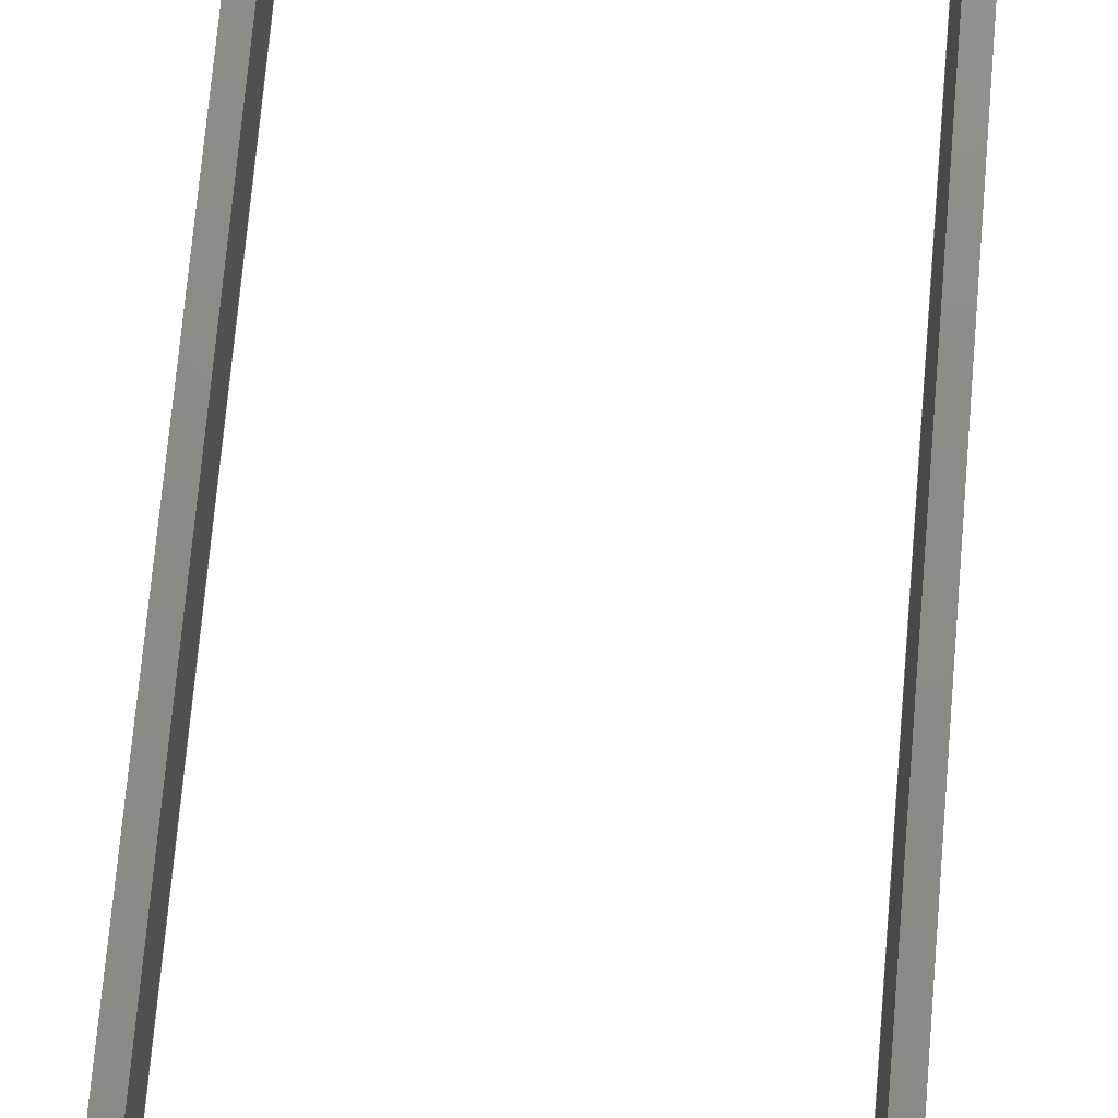
<metadata>
{"format":"step","ext":"step","renderer":"f3d","projection":"perspective","resolution":1024,"background":"white","views":[{"elev":76.4,"azim":5.1,"up":"+Z"}]}
</metadata>
<code>
ISO-10303-21;
DATA;
#1=MECHANICAL_DESIGN_GEOMETRIC_PRESENTATION_REPRESENTATION('',(#4),#438);
#2=SHAPE_REPRESENTATION_RELATIONSHIP('SRR','None',#445,#3);
#3=ADVANCED_BREP_SHAPE_REPRESENTATION('',(#5),#437);
#4=STYLED_ITEM('',(#455),#5);
#5=MANIFOLD_SOLID_BREP('Body1',#266);
#6=FACE_OUTER_BOUND('',#20,.T.);
#7=FACE_OUTER_BOUND('',#21,.T.);
#8=FACE_OUTER_BOUND('',#22,.T.);
#9=FACE_OUTER_BOUND('',#23,.T.);
#10=FACE_OUTER_BOUND('',#24,.T.);
#11=FACE_OUTER_BOUND('',#25,.T.);
#12=FACE_OUTER_BOUND('',#26,.T.);
#13=FACE_OUTER_BOUND('',#27,.T.);
#14=FACE_OUTER_BOUND('',#28,.T.);
#15=FACE_OUTER_BOUND('',#29,.T.);
#16=FACE_OUTER_BOUND('',#30,.T.);
#17=FACE_OUTER_BOUND('',#31,.T.);
#18=FACE_OUTER_BOUND('',#32,.T.);
#19=FACE_OUTER_BOUND('',#33,.T.);
#20=EDGE_LOOP('',(#166,#167,#168,#169));
#21=EDGE_LOOP('',(#170,#171,#172,#173));
#22=EDGE_LOOP('',(#174,#175,#176,#177));
#23=EDGE_LOOP('',(#178,#179,#180,#181,#182,#183,#184,#185));
#24=EDGE_LOOP('',(#186,#187,#188,#189,#190,#191,#192,#193));
#25=EDGE_LOOP('',(#194,#195,#196,#197));
#26=EDGE_LOOP('',(#198,#199,#200,#201));
#27=EDGE_LOOP('',(#202,#203,#204,#205));
#28=EDGE_LOOP('',(#206,#207,#208,#209,#210,#211));
#29=EDGE_LOOP('',(#212,#213,#214,#215));
#30=EDGE_LOOP('',(#216,#217,#218,#219));
#31=EDGE_LOOP('',(#220,#221,#222,#223));
#32=EDGE_LOOP('',(#224,#225,#226,#227,#228,#229));
#33=EDGE_LOOP('',(#230,#231,#232,#233,#234,#235,#236,#237));
#34=LINE('',#364,#70);
#35=LINE('',#366,#71);
#36=LINE('',#368,#72);
#37=LINE('',#369,#73);
#38=LINE('',#372,#74);
#39=LINE('',#374,#75);
#40=LINE('',#375,#76);
#41=LINE('',#378,#77);
#42=LINE('',#380,#78);
#43=LINE('',#381,#79);
#44=LINE('',#384,#80);
#45=LINE('',#386,#81);
#46=LINE('',#388,#82);
#47=LINE('',#390,#83);
#48=LINE('',#391,#84);
#49=LINE('',#394,#85);
#50=LINE('',#396,#86);
#51=LINE('',#398,#87);
#52=LINE('',#400,#88);
#53=LINE('',#401,#89);
#54=LINE('',#404,#90);
#55=LINE('',#406,#91);
#56=LINE('',#407,#92);
#57=LINE('',#410,#93);
#58=LINE('',#411,#94);
#59=LINE('',#414,#95);
#60=LINE('',#415,#96);
#61=LINE('',#418,#97);
#62=LINE('',#419,#98);
#63=LINE('',#422,#99);
#64=LINE('',#423,#100);
#65=LINE('',#426,#101);
#66=LINE('',#427,#102);
#67=LINE('',#430,#103);
#68=LINE('',#431,#104);
#69=LINE('',#433,#105);
#70=VECTOR('',#298,1);
#71=VECTOR('',#299,1);
#72=VECTOR('',#300,1);
#73=VECTOR('',#301,1);
#74=VECTOR('',#304,1);
#75=VECTOR('',#305,1);
#76=VECTOR('',#306,1);
#77=VECTOR('',#309,1);
#78=VECTOR('',#310,1);
#79=VECTOR('',#311,1);
#80=VECTOR('',#314,1);
#81=VECTOR('',#315,1);
#82=VECTOR('',#316,1);
#83=VECTOR('',#317,1);
#84=VECTOR('',#318,1);
#85=VECTOR('',#321,1);
#86=VECTOR('',#322,1);
#87=VECTOR('',#323,1);
#88=VECTOR('',#324,1);
#89=VECTOR('',#325,1);
#90=VECTOR('',#328,1);
#91=VECTOR('',#329,1);
#92=VECTOR('',#330,1);
#93=VECTOR('',#333,1);
#94=VECTOR('',#334,1);
#95=VECTOR('',#337,1);
#96=VECTOR('',#338,1);
#97=VECTOR('',#341,1);
#98=VECTOR('',#342,1);
#99=VECTOR('',#345,1);
#100=VECTOR('',#346,1);
#101=VECTOR('',#349,1);
#102=VECTOR('',#350,1);
#103=VECTOR('',#353,1);
#104=VECTOR('',#354,1);
#105=VECTOR('',#357,1);
#106=VERTEX_POINT('',#362);
#107=VERTEX_POINT('',#363);
#108=VERTEX_POINT('',#365);
#109=VERTEX_POINT('',#367);
#110=VERTEX_POINT('',#371);
#111=VERTEX_POINT('',#373);
#112=VERTEX_POINT('',#377);
#113=VERTEX_POINT('',#379);
#114=VERTEX_POINT('',#383);
#115=VERTEX_POINT('',#385);
#116=VERTEX_POINT('',#387);
#117=VERTEX_POINT('',#389);
#118=VERTEX_POINT('',#393);
#119=VERTEX_POINT('',#395);
#120=VERTEX_POINT('',#397);
#121=VERTEX_POINT('',#399);
#122=VERTEX_POINT('',#403);
#123=VERTEX_POINT('',#405);
#124=VERTEX_POINT('',#409);
#125=VERTEX_POINT('',#413);
#126=VERTEX_POINT('',#417);
#127=VERTEX_POINT('',#421);
#128=VERTEX_POINT('',#425);
#129=VERTEX_POINT('',#429);
#130=EDGE_CURVE('',#106,#107,#34,.T.);
#131=EDGE_CURVE('',#106,#108,#35,.T.);
#132=EDGE_CURVE('',#109,#108,#36,.T.);
#133=EDGE_CURVE('',#107,#109,#37,.T.);
#134=EDGE_CURVE('',#107,#110,#38,.T.);
#135=EDGE_CURVE('',#111,#109,#39,.T.);
#136=EDGE_CURVE('',#110,#111,#40,.T.);
#137=EDGE_CURVE('',#110,#112,#41,.T.);
#138=EDGE_CURVE('',#113,#111,#42,.T.);
#139=EDGE_CURVE('',#112,#113,#43,.T.);
#140=EDGE_CURVE('',#114,#113,#44,.T.);
#141=EDGE_CURVE('',#108,#115,#45,.T.);
#142=EDGE_CURVE('',#115,#116,#46,.T.);
#143=EDGE_CURVE('',#116,#117,#47,.T.);
#144=EDGE_CURVE('',#117,#114,#48,.T.);
#145=EDGE_CURVE('',#118,#112,#49,.T.);
#146=EDGE_CURVE('',#118,#119,#50,.T.);
#147=EDGE_CURVE('',#119,#120,#51,.T.);
#148=EDGE_CURVE('',#120,#121,#52,.T.);
#149=EDGE_CURVE('',#106,#121,#53,.T.);
#150=EDGE_CURVE('',#118,#122,#54,.T.);
#151=EDGE_CURVE('',#123,#122,#55,.T.);
#152=EDGE_CURVE('',#119,#123,#56,.T.);
#153=EDGE_CURVE('',#124,#123,#57,.T.);
#154=EDGE_CURVE('',#120,#124,#58,.T.);
#155=EDGE_CURVE('',#125,#124,#59,.T.);
#156=EDGE_CURVE('',#121,#125,#60,.T.);
#157=EDGE_CURVE('',#126,#125,#61,.T.);
#158=EDGE_CURVE('',#115,#126,#62,.T.);
#159=EDGE_CURVE('',#127,#126,#63,.T.);
#160=EDGE_CURVE('',#116,#127,#64,.T.);
#161=EDGE_CURVE('',#128,#127,#65,.T.);
#162=EDGE_CURVE('',#117,#128,#66,.T.);
#163=EDGE_CURVE('',#129,#128,#67,.T.);
#164=EDGE_CURVE('',#114,#129,#68,.T.);
#165=EDGE_CURVE('',#122,#129,#69,.T.);
#166=ORIENTED_EDGE('',*,*,#130,.F.);
#167=ORIENTED_EDGE('',*,*,#131,.T.);
#168=ORIENTED_EDGE('',*,*,#132,.F.);
#169=ORIENTED_EDGE('',*,*,#133,.F.);
#170=ORIENTED_EDGE('',*,*,#134,.F.);
#171=ORIENTED_EDGE('',*,*,#133,.T.);
#172=ORIENTED_EDGE('',*,*,#135,.F.);
#173=ORIENTED_EDGE('',*,*,#136,.F.);
#174=ORIENTED_EDGE('',*,*,#137,.F.);
#175=ORIENTED_EDGE('',*,*,#136,.T.);
#176=ORIENTED_EDGE('',*,*,#138,.F.);
#177=ORIENTED_EDGE('',*,*,#139,.F.);
#178=ORIENTED_EDGE('',*,*,#140,.T.);
#179=ORIENTED_EDGE('',*,*,#138,.T.);
#180=ORIENTED_EDGE('',*,*,#135,.T.);
#181=ORIENTED_EDGE('',*,*,#132,.T.);
#182=ORIENTED_EDGE('',*,*,#141,.T.);
#183=ORIENTED_EDGE('',*,*,#142,.T.);
#184=ORIENTED_EDGE('',*,*,#143,.T.);
#185=ORIENTED_EDGE('',*,*,#144,.T.);
#186=ORIENTED_EDGE('',*,*,#130,.T.);
#187=ORIENTED_EDGE('',*,*,#134,.T.);
#188=ORIENTED_EDGE('',*,*,#137,.T.);
#189=ORIENTED_EDGE('',*,*,#145,.F.);
#190=ORIENTED_EDGE('',*,*,#146,.T.);
#191=ORIENTED_EDGE('',*,*,#147,.T.);
#192=ORIENTED_EDGE('',*,*,#148,.T.);
#193=ORIENTED_EDGE('',*,*,#149,.F.);
#194=ORIENTED_EDGE('',*,*,#146,.F.);
#195=ORIENTED_EDGE('',*,*,#150,.T.);
#196=ORIENTED_EDGE('',*,*,#151,.F.);
#197=ORIENTED_EDGE('',*,*,#152,.F.);
#198=ORIENTED_EDGE('',*,*,#147,.F.);
#199=ORIENTED_EDGE('',*,*,#152,.T.);
#200=ORIENTED_EDGE('',*,*,#153,.F.);
#201=ORIENTED_EDGE('',*,*,#154,.F.);
#202=ORIENTED_EDGE('',*,*,#148,.F.);
#203=ORIENTED_EDGE('',*,*,#154,.T.);
#204=ORIENTED_EDGE('',*,*,#155,.F.);
#205=ORIENTED_EDGE('',*,*,#156,.F.);
#206=ORIENTED_EDGE('',*,*,#149,.T.);
#207=ORIENTED_EDGE('',*,*,#156,.T.);
#208=ORIENTED_EDGE('',*,*,#157,.F.);
#209=ORIENTED_EDGE('',*,*,#158,.F.);
#210=ORIENTED_EDGE('',*,*,#141,.F.);
#211=ORIENTED_EDGE('',*,*,#131,.F.);
#212=ORIENTED_EDGE('',*,*,#158,.T.);
#213=ORIENTED_EDGE('',*,*,#159,.F.);
#214=ORIENTED_EDGE('',*,*,#160,.F.);
#215=ORIENTED_EDGE('',*,*,#142,.F.);
#216=ORIENTED_EDGE('',*,*,#160,.T.);
#217=ORIENTED_EDGE('',*,*,#161,.F.);
#218=ORIENTED_EDGE('',*,*,#162,.F.);
#219=ORIENTED_EDGE('',*,*,#143,.F.);
#220=ORIENTED_EDGE('',*,*,#162,.T.);
#221=ORIENTED_EDGE('',*,*,#163,.F.);
#222=ORIENTED_EDGE('',*,*,#164,.F.);
#223=ORIENTED_EDGE('',*,*,#144,.F.);
#224=ORIENTED_EDGE('',*,*,#145,.T.);
#225=ORIENTED_EDGE('',*,*,#139,.T.);
#226=ORIENTED_EDGE('',*,*,#140,.F.);
#227=ORIENTED_EDGE('',*,*,#164,.T.);
#228=ORIENTED_EDGE('',*,*,#165,.F.);
#229=ORIENTED_EDGE('',*,*,#150,.F.);
#230=ORIENTED_EDGE('',*,*,#165,.T.);
#231=ORIENTED_EDGE('',*,*,#163,.T.);
#232=ORIENTED_EDGE('',*,*,#161,.T.);
#233=ORIENTED_EDGE('',*,*,#159,.T.);
#234=ORIENTED_EDGE('',*,*,#157,.T.);
#235=ORIENTED_EDGE('',*,*,#155,.T.);
#236=ORIENTED_EDGE('',*,*,#153,.T.);
#237=ORIENTED_EDGE('',*,*,#151,.T.);
#238=PLANE('',#280);
#239=PLANE('',#281);
#240=PLANE('',#282);
#241=PLANE('',#283);
#242=PLANE('',#284);
#243=PLANE('',#285);
#244=PLANE('',#286);
#245=PLANE('',#287);
#246=PLANE('',#288);
#247=PLANE('',#289);
#248=PLANE('',#290);
#249=PLANE('',#291);
#250=PLANE('',#292);
#251=PLANE('',#293);
#252=ADVANCED_FACE('',(#6),#238,.T.);
#253=ADVANCED_FACE('',(#7),#239,.T.);
#254=ADVANCED_FACE('',(#8),#240,.T.);
#255=ADVANCED_FACE('',(#9),#241,.T.);
#256=ADVANCED_FACE('',(#10),#242,.F.);
#257=ADVANCED_FACE('',(#11),#243,.T.);
#258=ADVANCED_FACE('',(#12),#244,.T.);
#259=ADVANCED_FACE('',(#13),#245,.T.);
#260=ADVANCED_FACE('',(#14),#246,.T.);
#261=ADVANCED_FACE('',(#15),#247,.T.);
#262=ADVANCED_FACE('',(#16),#248,.T.);
#263=ADVANCED_FACE('',(#17),#249,.T.);
#264=ADVANCED_FACE('',(#18),#250,.T.);
#265=ADVANCED_FACE('',(#19),#251,.T.);
#266=CLOSED_SHELL('',(#252,#253,#254,#255,#256,#257,#258,#259,#260,#261,
#262,#263,#264,#265));
#267=DERIVED_UNIT_ELEMENT(#269,1);
#268=DERIVED_UNIT_ELEMENT(#440,3);
#269=(
MASS_UNIT()
NAMED_UNIT(*)
SI_UNIT(.KILO.,.GRAM.)
);
#270=DERIVED_UNIT((#267,#268));
#271=MEASURE_REPRESENTATION_ITEM('density measure',
POSITIVE_RATIO_MEASURE(7850),#270);
#272=PROPERTY_DEFINITION_REPRESENTATION(#277,#274);
#273=PROPERTY_DEFINITION_REPRESENTATION(#278,#275);
#274=REPRESENTATION('material name',(#276),#437);
#275=REPRESENTATION('density',(#271),#437);
#276=DESCRIPTIVE_REPRESENTATION_ITEM('Steel','Steel');
#277=PROPERTY_DEFINITION('material property','material name',#447);
#278=PROPERTY_DEFINITION('material property','density of part',#447);
#279=AXIS2_PLACEMENT_3D('placement',#360,#294,#295);
#280=AXIS2_PLACEMENT_3D('',#361,#296,#297);
#281=AXIS2_PLACEMENT_3D('',#370,#302,#303);
#282=AXIS2_PLACEMENT_3D('',#376,#307,#308);
#283=AXIS2_PLACEMENT_3D('',#382,#312,#313);
#284=AXIS2_PLACEMENT_3D('',#392,#319,#320);
#285=AXIS2_PLACEMENT_3D('',#402,#326,#327);
#286=AXIS2_PLACEMENT_3D('',#408,#331,#332);
#287=AXIS2_PLACEMENT_3D('',#412,#335,#336);
#288=AXIS2_PLACEMENT_3D('',#416,#339,#340);
#289=AXIS2_PLACEMENT_3D('',#420,#343,#344);
#290=AXIS2_PLACEMENT_3D('',#424,#347,#348);
#291=AXIS2_PLACEMENT_3D('',#428,#351,#352);
#292=AXIS2_PLACEMENT_3D('',#432,#355,#356);
#293=AXIS2_PLACEMENT_3D('',#434,#358,#359);
#294=DIRECTION('axis',(0,0,1));
#295=DIRECTION('refdir',(1,0,0));
#296=DIRECTION('center_axis',(1,0,0));
#297=DIRECTION('ref_axis',(0,-1,0));
#298=DIRECTION('',(0,1,0));
#299=DIRECTION('',(0,0,-1));
#300=DIRECTION('',(0,-1,0));
#301=DIRECTION('',(0,0,-1));
#302=DIRECTION('center_axis',(0,1,0));
#303=DIRECTION('ref_axis',(1,0,0));
#304=DIRECTION('',(-1,0,0));
#305=DIRECTION('',(1,0,0));
#306=DIRECTION('',(0,0,-1));
#307=DIRECTION('center_axis',(-1,0,0));
#308=DIRECTION('ref_axis',(0,1,0));
#309=DIRECTION('',(0,-1,0));
#310=DIRECTION('',(0,1,0));
#311=DIRECTION('',(0,0,-1));
#312=DIRECTION('center_axis',(0,0,-1));
#313=DIRECTION('ref_axis',(-1,0,0));
#314=DIRECTION('',(-1,0,0));
#315=DIRECTION('',(-1,0,0));
#316=DIRECTION('',(0,1,0));
#317=DIRECTION('',(-1,0,0));
#318=DIRECTION('',(0,-1,0));
#319=DIRECTION('center_axis',(0,0,1));
#320=DIRECTION('ref_axis',(1,0,0));
#321=DIRECTION('',(1,0,0));
#322=DIRECTION('',(0,1,0));
#323=DIRECTION('',(1,0,0));
#324=DIRECTION('',(0,-1,0));
#325=DIRECTION('',(1,0,0));
#326=DIRECTION('center_axis',(-1,0,0));
#327=DIRECTION('ref_axis',(0,-1,0));
#328=DIRECTION('',(0,0,1));
#329=DIRECTION('',(0,-1,0));
#330=DIRECTION('',(0,0,1));
#331=DIRECTION('center_axis',(0,1,0));
#332=DIRECTION('ref_axis',(-1,0,0));
#333=DIRECTION('',(-1,0,0));
#334=DIRECTION('',(0,0,1));
#335=DIRECTION('center_axis',(1,0,0));
#336=DIRECTION('ref_axis',(0,1,0));
#337=DIRECTION('',(0,1,0));
#338=DIRECTION('',(0,0,1));
#339=DIRECTION('center_axis',(0,-1,0));
#340=DIRECTION('ref_axis',(1,0,0));
#341=DIRECTION('',(1,0,0));
#342=DIRECTION('',(0,0,1));
#343=DIRECTION('center_axis',(-1,0,0));
#344=DIRECTION('ref_axis',(0,-1,0));
#345=DIRECTION('',(0,-1,0));
#346=DIRECTION('',(0,0,1));
#347=DIRECTION('center_axis',(0,-1,0));
#348=DIRECTION('ref_axis',(1,0,0));
#349=DIRECTION('',(1,0,0));
#350=DIRECTION('',(0,0,1));
#351=DIRECTION('center_axis',(1,0,0));
#352=DIRECTION('ref_axis',(0,1,0));
#353=DIRECTION('',(0,1,0));
#354=DIRECTION('',(0,0,1));
#355=DIRECTION('center_axis',(0,-1,0));
#356=DIRECTION('ref_axis',(1,0,0));
#357=DIRECTION('',(1,0,0));
#358=DIRECTION('center_axis',(0,0,1));
#359=DIRECTION('ref_axis',(1,0,0));
#360=CARTESIAN_POINT('',(0,0,0));
#361=CARTESIAN_POINT('Origin',(2483,275,-1.083e+04));
#362=CARTESIAN_POINT('',(2483,0,-1.083e+04));
#363=CARTESIAN_POINT('',(2483,275,-1.083e+04));
#364=CARTESIAN_POINT('',(2483,207.2,-1.083e+04));
#365=CARTESIAN_POINT('',(2483,0,-1.085e+04));
#366=CARTESIAN_POINT('',(2483,0,-1.083e+04));
#367=CARTESIAN_POINT('',(2483,275,-1.085e+04));
#368=CARTESIAN_POINT('',(2483,275,-1.085e+04));
#369=CARTESIAN_POINT('',(2483,275,-1.083e+04));
#370=CARTESIAN_POINT('Origin',(2354,275,-1.083e+04));
#371=CARTESIAN_POINT('',(2354,275,-1.083e+04));
#372=CARTESIAN_POINT('',(2386,275,-1.083e+04));
#373=CARTESIAN_POINT('',(2354,275,-1.085e+04));
#374=CARTESIAN_POINT('',(2354,275,-1.085e+04));
#375=CARTESIAN_POINT('',(2354,275,-1.083e+04));
#376=CARTESIAN_POINT('Origin',(2354,0,-1.083e+04));
#377=CARTESIAN_POINT('',(2354,0,-1.083e+04));
#378=CARTESIAN_POINT('',(2354,69.75,-1.083e+04));
#379=CARTESIAN_POINT('',(2354,0,-1.085e+04));
#380=CARTESIAN_POINT('',(2354,0,-1.085e+04));
#381=CARTESIAN_POINT('',(2354,0,-1.083e+04));
#382=CARTESIAN_POINT('Origin',(2418,137.5,-1.085e+04));
#383=CARTESIAN_POINT('',(2356,0,-1.085e+04));
#384=CARTESIAN_POINT('',(2350,0,-1.085e+04));
#385=CARTESIAN_POINT('',(2481,0,-1.085e+04));
#386=CARTESIAN_POINT('',(2350,0,-1.085e+04));
#387=CARTESIAN_POINT('',(2481,273,-1.085e+04));
#388=CARTESIAN_POINT('',(2481,273,-1.085e+04));
#389=CARTESIAN_POINT('',(2356,273,-1.085e+04));
#390=CARTESIAN_POINT('',(2356,273,-1.085e+04));
#391=CARTESIAN_POINT('',(2356,0,-1.085e+04));
#392=CARTESIAN_POINT('Origin',(2418,139.5,-1.083e+04));
#393=CARTESIAN_POINT('',(2350,0,-1.083e+04));
#394=CARTESIAN_POINT('',(2350,0,-1.083e+04));
#395=CARTESIAN_POINT('',(2350,279,-1.083e+04));
#396=CARTESIAN_POINT('',(2350,0,-1.083e+04));
#397=CARTESIAN_POINT('',(2487,279,-1.083e+04));
#398=CARTESIAN_POINT('',(2350,279,-1.083e+04));
#399=CARTESIAN_POINT('',(2487,0,-1.083e+04));
#400=CARTESIAN_POINT('',(2487,279,-1.083e+04));
#401=CARTESIAN_POINT('',(2350,0,-1.083e+04));
#402=CARTESIAN_POINT('Origin',(2350,279,-1.083e+04));
#403=CARTESIAN_POINT('',(2350,0,-1.083e+04));
#404=CARTESIAN_POINT('',(2350,0,-1.083e+04));
#405=CARTESIAN_POINT('',(2350,279,-1.083e+04));
#406=CARTESIAN_POINT('',(2350,0,-1.083e+04));
#407=CARTESIAN_POINT('',(2350,279,-1.083e+04));
#408=CARTESIAN_POINT('Origin',(2487,279,-1.083e+04));
#409=CARTESIAN_POINT('',(2487,279,-1.083e+04));
#410=CARTESIAN_POINT('',(2350,279,-1.083e+04));
#411=CARTESIAN_POINT('',(2487,279,-1.083e+04));
#412=CARTESIAN_POINT('Origin',(2487,0,-1.083e+04));
#413=CARTESIAN_POINT('',(2487,0,-1.083e+04));
#414=CARTESIAN_POINT('',(2487,279,-1.083e+04));
#415=CARTESIAN_POINT('',(2487,0,-1.083e+04));
#416=CARTESIAN_POINT('Origin',(2481,0,-1.083e+04));
#417=CARTESIAN_POINT('',(2481,0,-1.083e+04));
#418=CARTESIAN_POINT('',(2350,0,-1.083e+04));
#419=CARTESIAN_POINT('',(2481,0,-1.083e+04));
#420=CARTESIAN_POINT('Origin',(2481,273,-1.083e+04));
#421=CARTESIAN_POINT('',(2481,273,-1.083e+04));
#422=CARTESIAN_POINT('',(2481,273,-1.083e+04));
#423=CARTESIAN_POINT('',(2481,273,-1.083e+04));
#424=CARTESIAN_POINT('Origin',(2356,273,-1.083e+04));
#425=CARTESIAN_POINT('',(2356,273,-1.083e+04));
#426=CARTESIAN_POINT('',(2356,273,-1.083e+04));
#427=CARTESIAN_POINT('',(2356,273,-1.083e+04));
#428=CARTESIAN_POINT('Origin',(2356,0,-1.083e+04));
#429=CARTESIAN_POINT('',(2356,0,-1.083e+04));
#430=CARTESIAN_POINT('',(2356,0,-1.083e+04));
#431=CARTESIAN_POINT('',(2356,0,-1.083e+04));
#432=CARTESIAN_POINT('Origin',(2350,0,-1.083e+04));
#433=CARTESIAN_POINT('',(2350,0,-1.083e+04));
#434=CARTESIAN_POINT('Origin',(2418,139.5,-1.083e+04));
#435=UNCERTAINTY_MEASURE_WITH_UNIT(LENGTH_MEASURE(0.001),#439,
'DISTANCE_ACCURACY_VALUE',
'Maximum model space distance between geometric entities at asserted c
onnectivities');
#436=UNCERTAINTY_MEASURE_WITH_UNIT(LENGTH_MEASURE(0.001),#439,
'DISTANCE_ACCURACY_VALUE',
'Maximum model space distance between geometric entities at asserted c
onnectivities');
#437=(
GEOMETRIC_REPRESENTATION_CONTEXT(3)
GLOBAL_UNCERTAINTY_ASSIGNED_CONTEXT((#435))
GLOBAL_UNIT_ASSIGNED_CONTEXT((#439,#441,#442))
REPRESENTATION_CONTEXT('','3D')
);
#438=(
GEOMETRIC_REPRESENTATION_CONTEXT(3)
GLOBAL_UNCERTAINTY_ASSIGNED_CONTEXT((#436))
GLOBAL_UNIT_ASSIGNED_CONTEXT((#439,#441,#442))
REPRESENTATION_CONTEXT('','3D')
);
#439=(
LENGTH_UNIT()
NAMED_UNIT(*)
SI_UNIT(.CENTI.,.METRE.)
);
#440=(
LENGTH_UNIT()
NAMED_UNIT(*)
SI_UNIT($,.METRE.)
);
#441=(
NAMED_UNIT(*)
PLANE_ANGLE_UNIT()
SI_UNIT($,.RADIAN.)
);
#442=(
NAMED_UNIT(*)
SI_UNIT($,.STERADIAN.)
SOLID_ANGLE_UNIT()
);
#443=SHAPE_DEFINITION_REPRESENTATION(#444,#445);
#444=PRODUCT_DEFINITION_SHAPE('',$,#447);
#445=SHAPE_REPRESENTATION('',(#279),#437);
#446=PRODUCT_DEFINITION_CONTEXT('part definition',#451,'design');
#447=PRODUCT_DEFINITION('Puertas/Marcos','Puertas/Marcos',#448,#446);
#448=PRODUCT_DEFINITION_FORMATION('',$,#453);
#449=PRODUCT_RELATED_PRODUCT_CATEGORY('Puertas/Marcos','Puertas/Marcos',
(#453));
#450=APPLICATION_PROTOCOL_DEFINITION('international standard',
'automotive_design',2009,#451);
#451=APPLICATION_CONTEXT(
'Core Data for Automotive Mechanical Design Process');
#452=PRODUCT_CONTEXT('part definition',#451,'mechanical');
#453=PRODUCT('Puertas/Marcos','Puertas/Marcos',$,(#452));
#454=PRESENTATION_STYLE_ASSIGNMENT((#456));
#455=PRESENTATION_STYLE_ASSIGNMENT((#457));
#456=SURFACE_STYLE_USAGE(.BOTH.,#458);
#457=SURFACE_STYLE_USAGE(.BOTH.,#459);
#458=SURFACE_SIDE_STYLE('',(#460));
#459=SURFACE_SIDE_STYLE('',(#461));
#460=SURFACE_STYLE_FILL_AREA(#462);
#461=SURFACE_STYLE_FILL_AREA(#463);
#462=FILL_AREA_STYLE('Steel - Satin',(#464));
#463=FILL_AREA_STYLE('Cherry - Glossy',(#465));
#464=FILL_AREA_STYLE_COLOUR('Steel - Satin',#466);
#465=FILL_AREA_STYLE_COLOUR('Cherry - Glossy',#467);
#466=COLOUR_RGB('Steel - Satin',0.6275,0.6275,0.6275);
#467=COLOUR_RGB('Cherry - Glossy',0,0,0);
ENDSEC;
END-ISO-10303-21;

</code>
